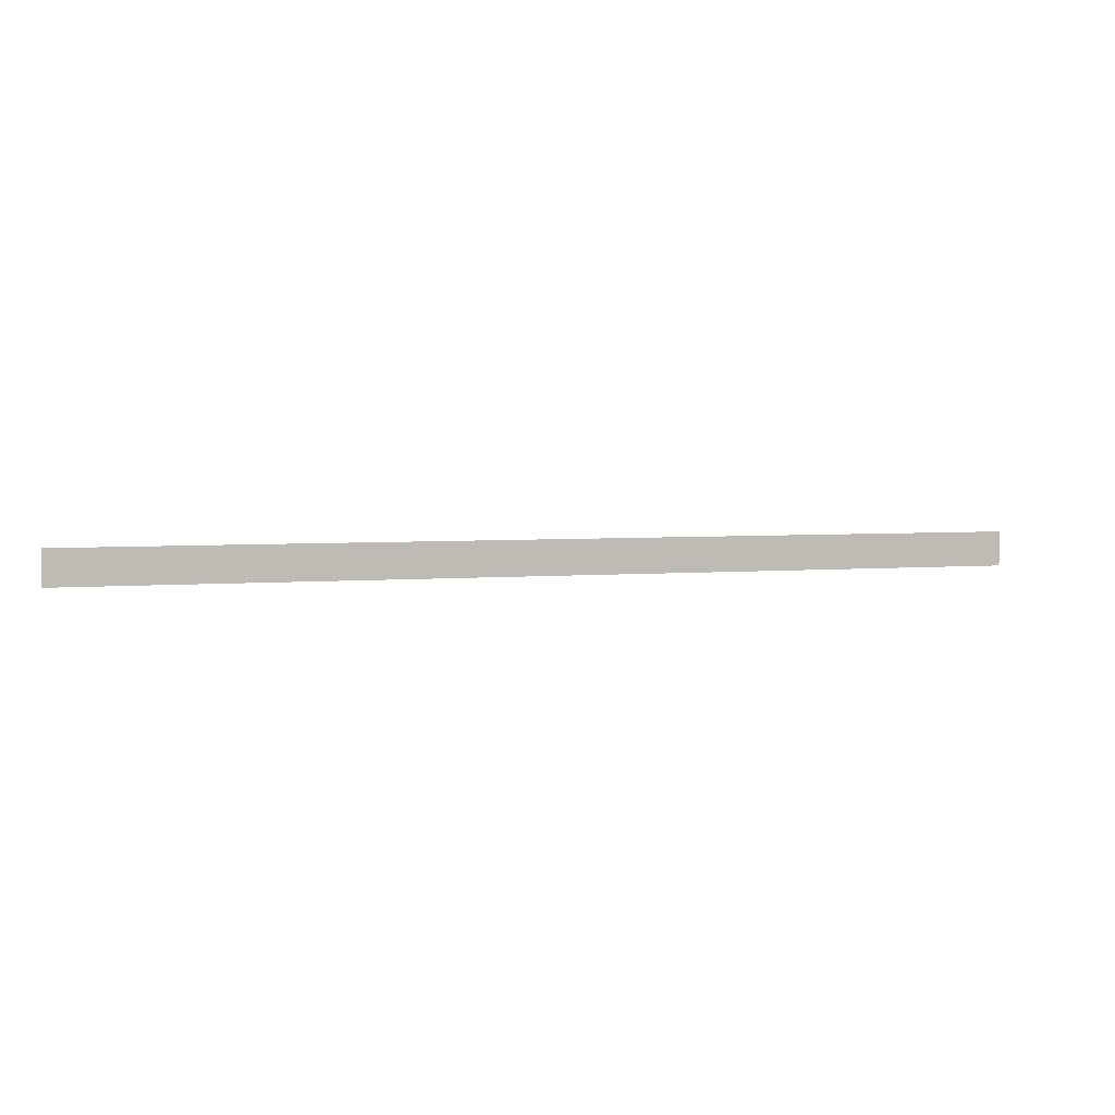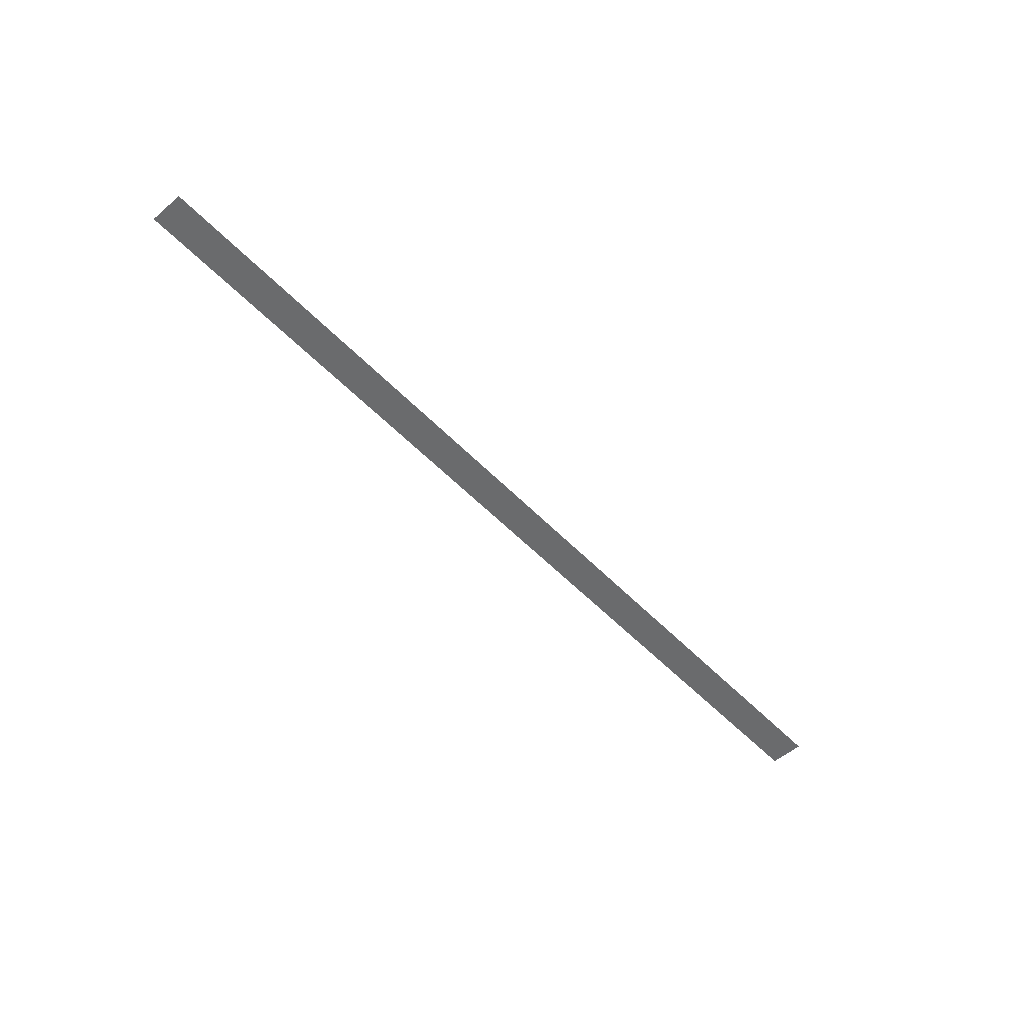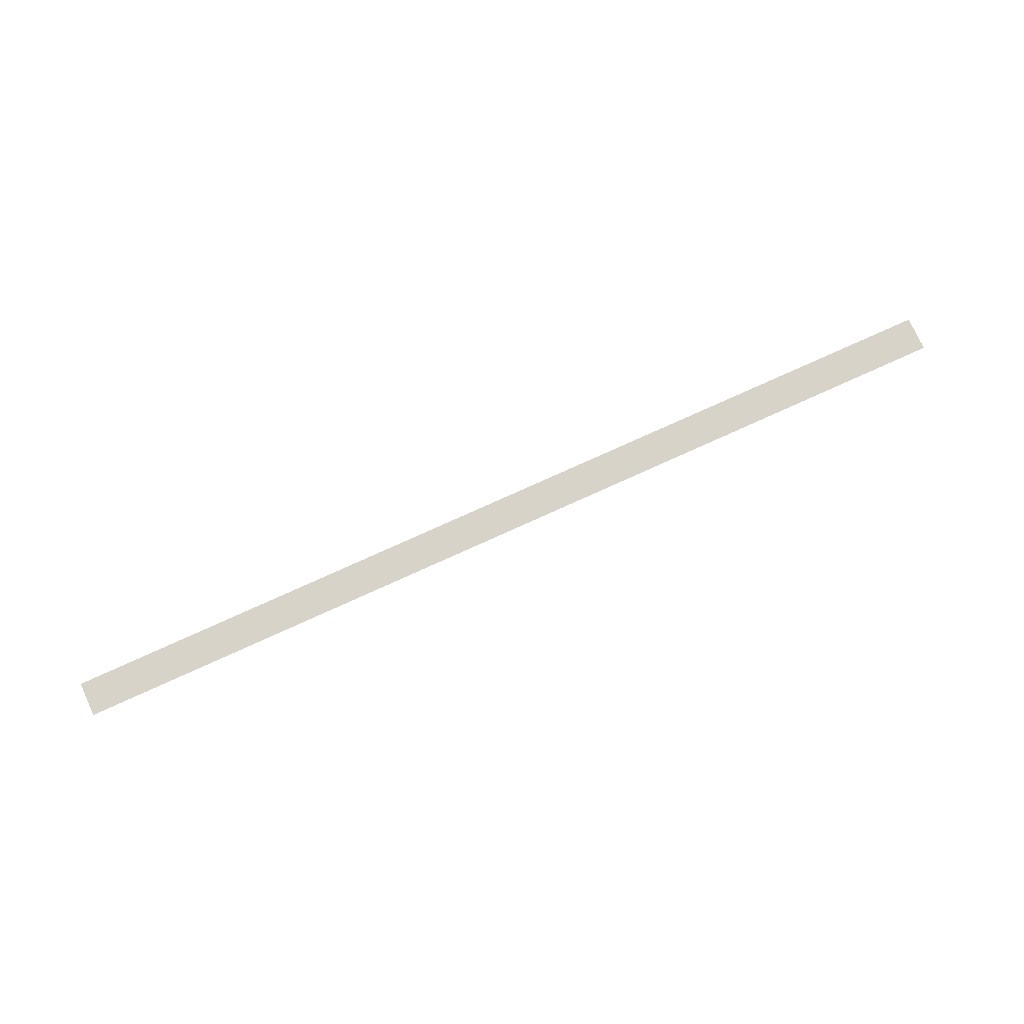
<metadata>
{"format":"obj","ext":"obj","renderer":"f3d","projection":"perspective","resolution":1024,"background":"white","views":[{"elev":3.7,"azim":-17.5,"up":"+Z"},{"elev":-53.2,"azim":132.3,"up":"+Y"},{"elev":76.5,"azim":155.6,"up":"+Y"}]}
</metadata>
<code>
o Cube
v -26.81 0 18.53
v 328.8 0 18.53
v -26.81 0 -18.53
v 328.8 0 -18.53
v 151 0 -18.53
v 151 0 18.53
v 239.9 0 18.53
v 239.9 0 -18.53
v 62.1 0 -18.53
v 62.1 0 18.53
v 17.64 0 -18.53
v 17.64 0 18.53
v 106.6 0 18.53
v 106.6 0 -18.53
v 195.5 0 -18.53
v 195.5 0 18.53
v 284.4 0 18.53
v 284.4 0 -18.53
v 381.6 0 18.53
v 381.6 0 -18.53
v 443.3 0 18.53
v 443.3 0 -18.53
v 491.4 0 18.53
v 491.4 0 -18.53
v 547.6 0 18.53
v 547.6 0 -18.53
v 613.8 0 18.53
v 613.8 0 -18.53
v 687.9 0 18.53
v 687.9 0 -18.53
v 757.5 0 18.53
v 757.5 0 -18.53
v 837.7 0 18.53
v 837.7 0 -18.53
v 913.3 0 18.53
v 913.3 0 -18.53
v 981.4 0 18.53
v 981.4 0 -18.53
f 11 3 1 12
f 15 5 6 16
f 18 8 7 17
f 14 9 10 13
f 9 11 12 10
f 5 14 13 6
f 8 15 16 7
f 4 18 17 2
f 4 2 19 20
f 20 19 21 22
f 22 21 23 24
f 24 23 25 26
f 26 25 27 28
f 28 27 29 30
f 30 29 31 32
f 32 31 33 34
f 34 33 35 36
f 36 35 37 38

</code>
